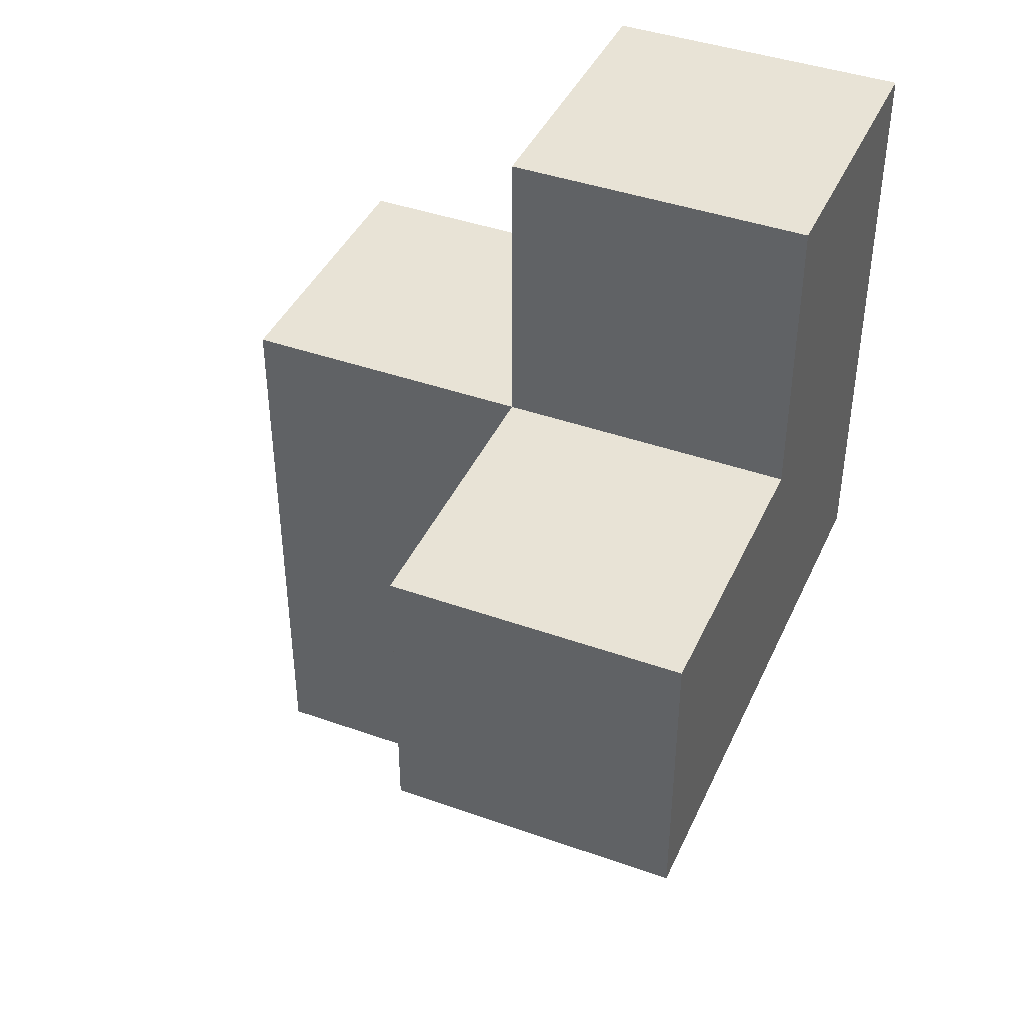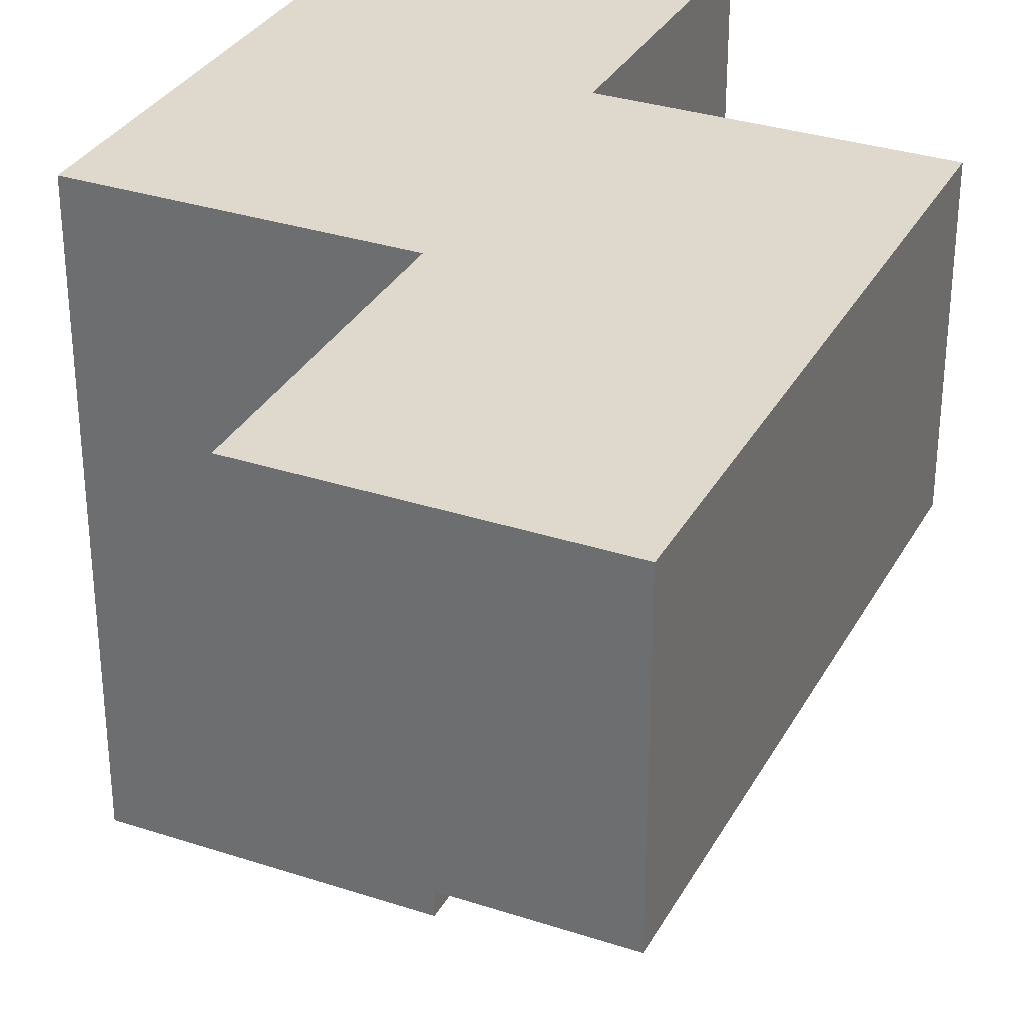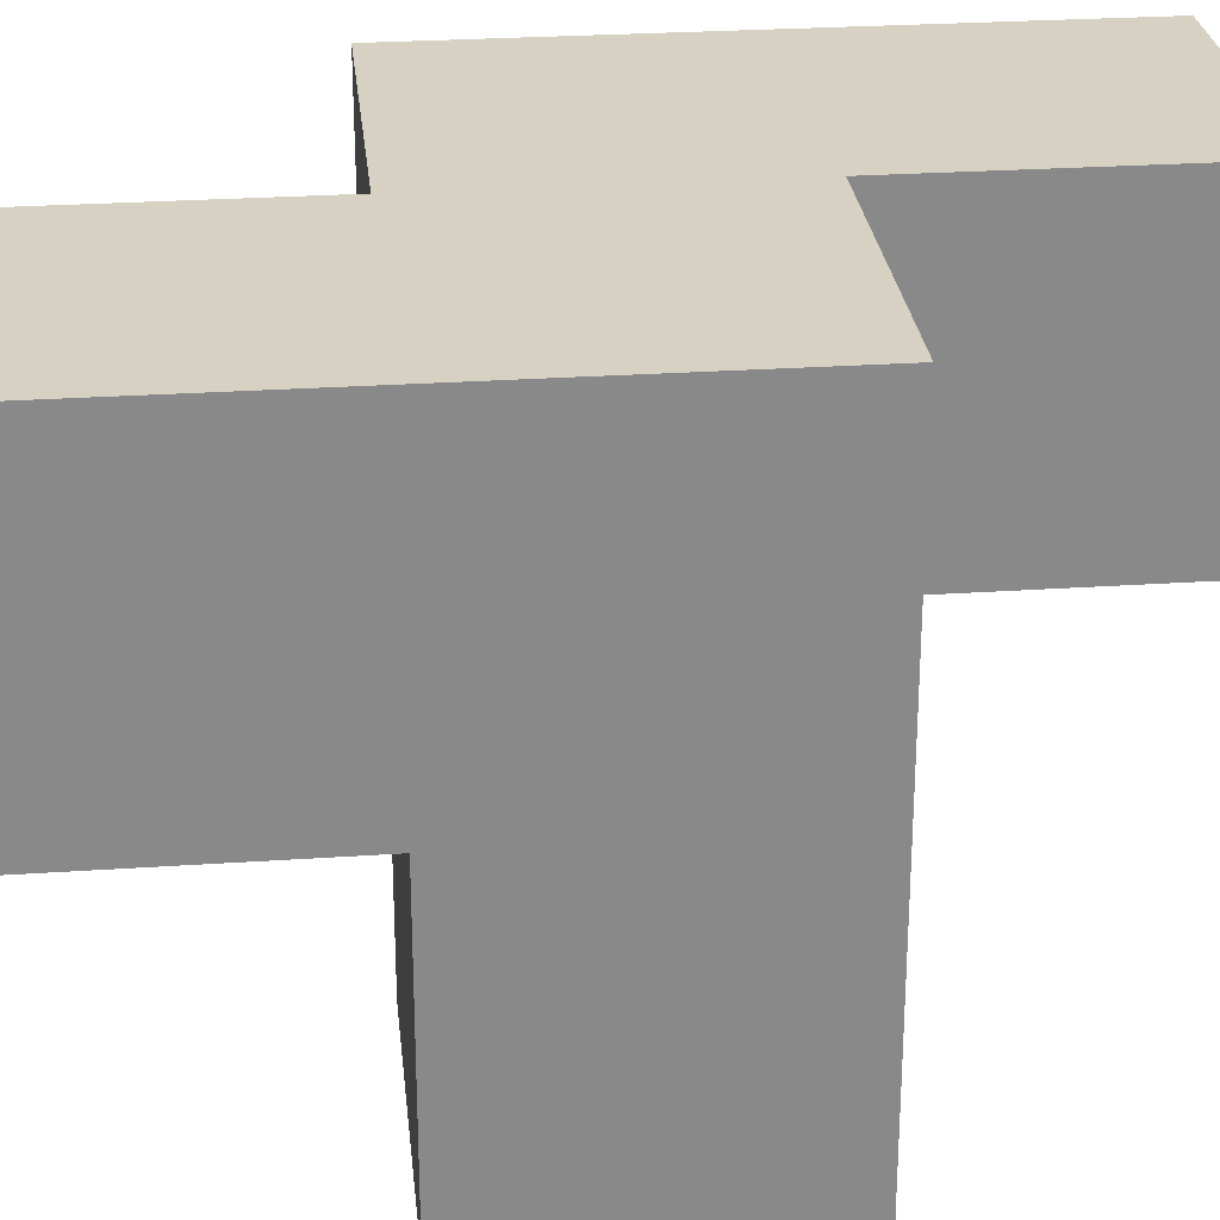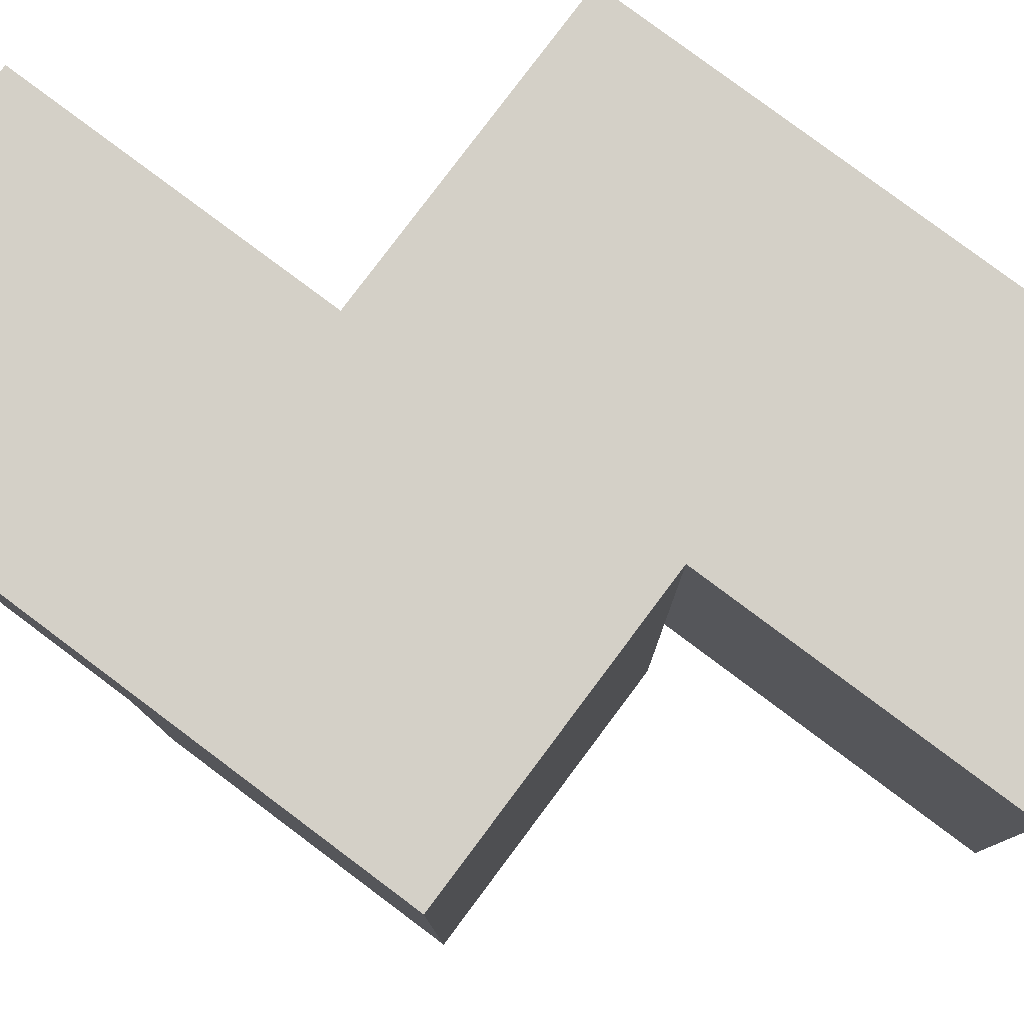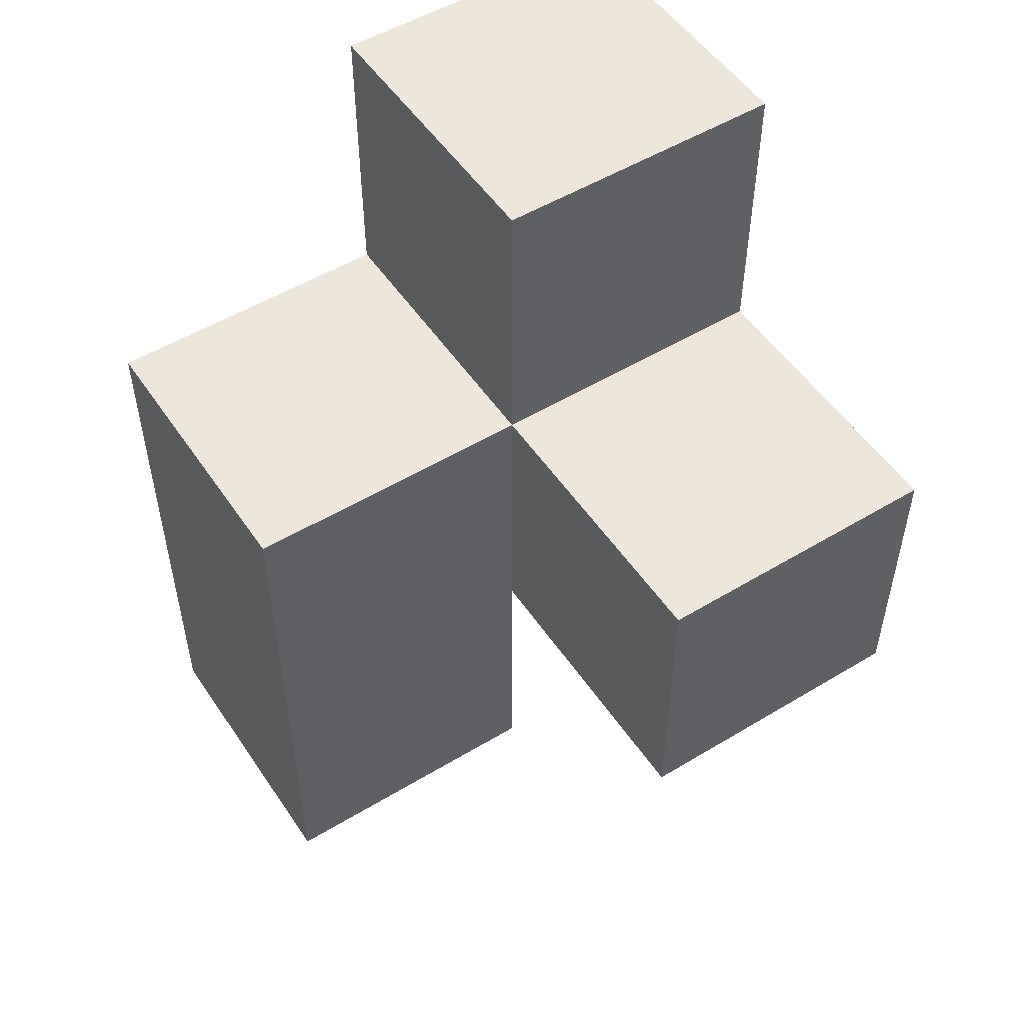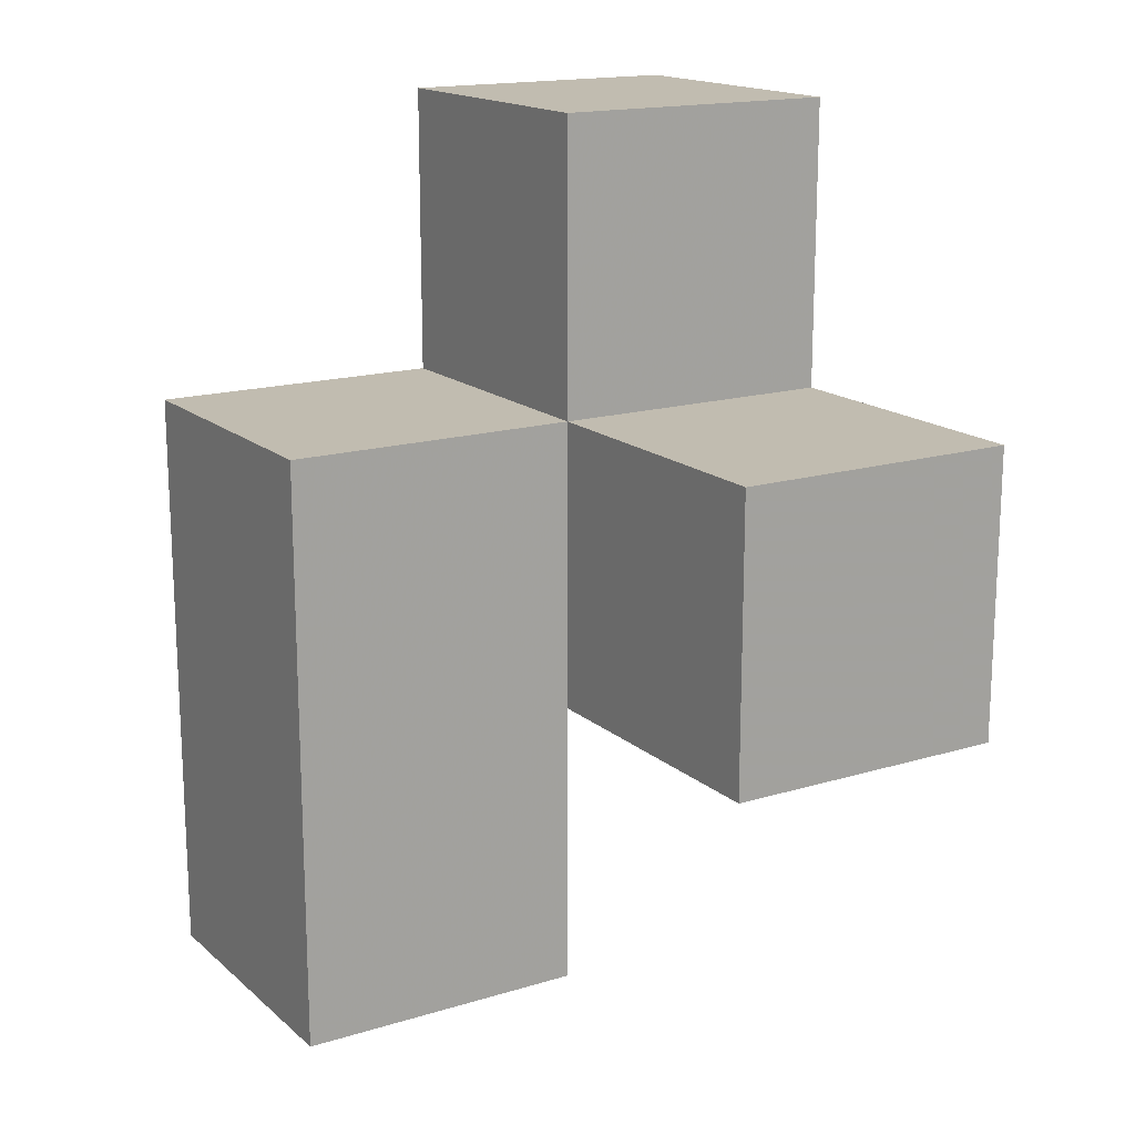
<metadata>
{"format":"obj","ext":"obj","renderer":"f3d","projection":"perspective","resolution":1024,"background":"white","views":[{"elev":41.7,"azim":-156.8,"up":"+Y"},{"elev":32.1,"azim":24.7,"up":"+Z"},{"elev":27.1,"azim":-96.0,"up":"+Z"},{"elev":79.9,"azim":-53.2,"up":"+Z"},{"elev":52.2,"azim":146.9,"up":"+Y"},{"elev":16.6,"azim":148.4,"up":"+Y"}]}
</metadata>
<code>
v 1.989 0.015 2.002
v 1.989 1.995 2.002
v 0.009167 1.005 2.992
v 1.989 1.005 2.992
v 0.009167 2.985 2.992
v 0.9992 1.995 2.002
v 0.9992 2.985 2.992
v 0.009167 1.995 1.012
v 0.9992 1.005 2.992
v 1.989 1.005 2.002
v 0.009167 1.005 2.002
v 0.009167 2.985 2.002
v 0.9992 1.995 1.012
v 0.9992 2.985 2.002
v 0.009167 1.995 2.992
v 0.9992 1.005 2.002
v 0.9992 0.015 2.992
v 1.989 0.015 2.992
v 0.009167 1.005 1.012
v 1.989 1.995 2.992
v 0.9992 1.995 2.992
v 0.009167 1.995 2.002
v 0.9992 0.015 2.002
v 0.9992 1.005 1.012
f 3 9 15
f 21 15 9
f 11 16 3
f 9 3 16
f 22 11 15
f 3 15 11
f 6 22 14
f 12 14 22
f 15 21 5
f 7 5 21
f 14 12 7
f 5 7 12
f 12 22 5
f 15 5 22
f 6 14 21
f 7 21 14
f 10 16 2
f 6 2 16
f 9 4 21
f 20 21 4
f 2 6 20
f 21 20 6
f 10 2 4
f 20 4 2
f 24 19 13
f 8 13 19
f 19 24 11
f 16 11 24
f 13 8 6
f 22 6 8
f 8 19 22
f 11 22 19
f 24 13 16
f 6 16 13
f 1 23 10
f 16 10 23
f 17 18 9
f 4 9 18
f 23 1 17
f 18 17 1
f 16 23 9
f 17 9 23
f 1 10 18
f 4 18 10

</code>
